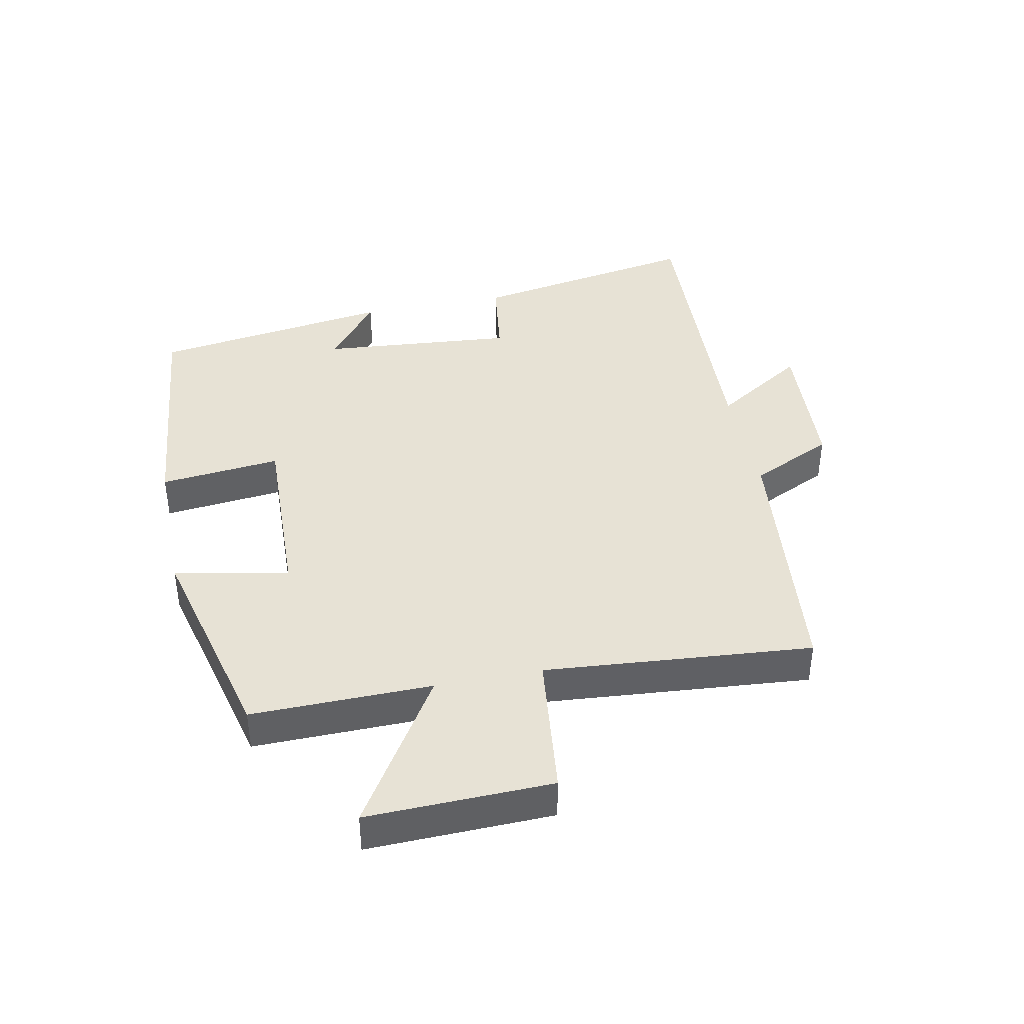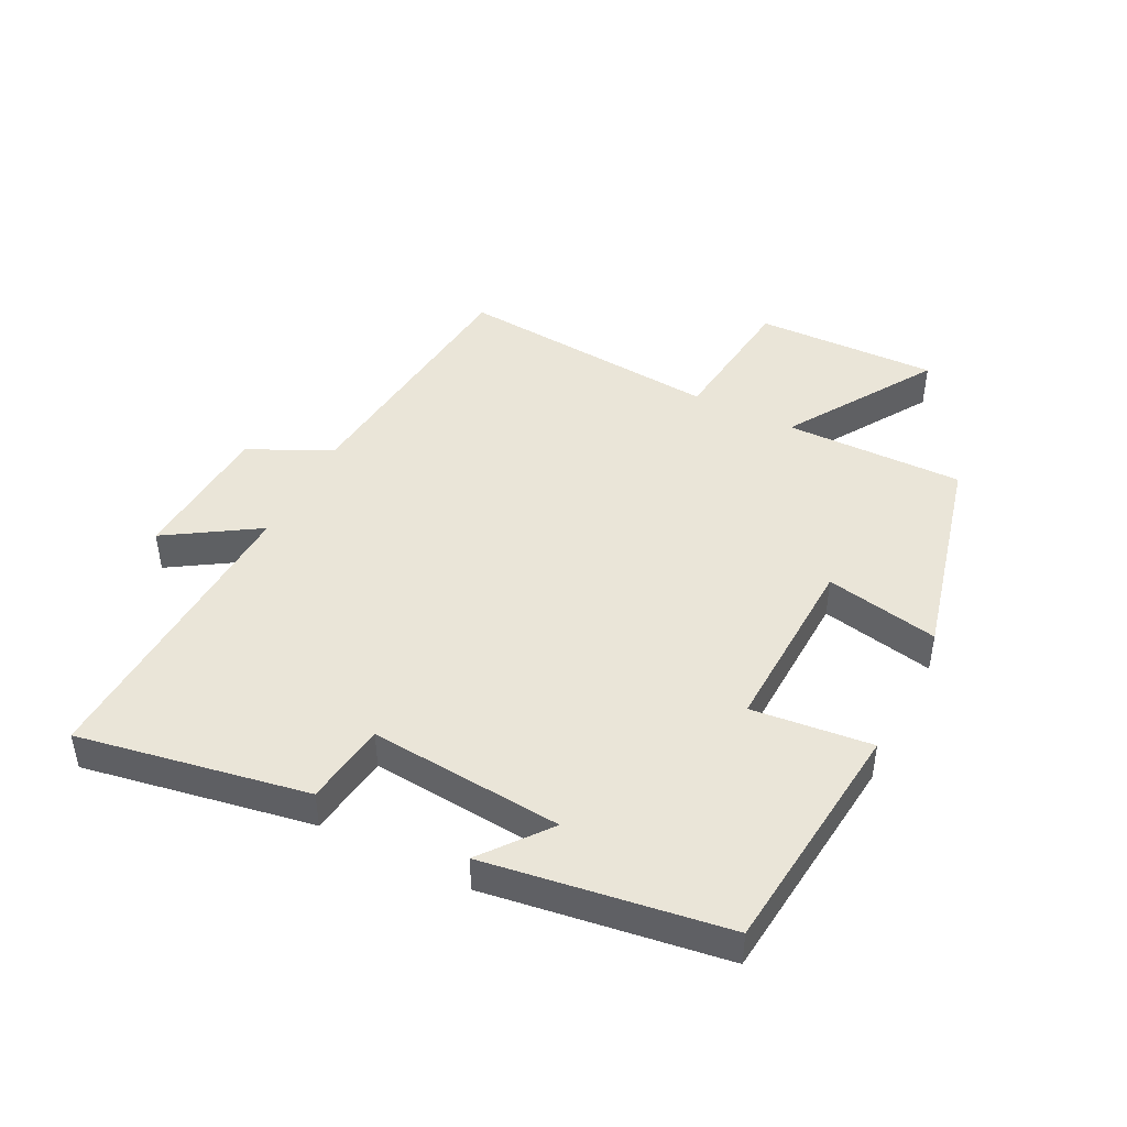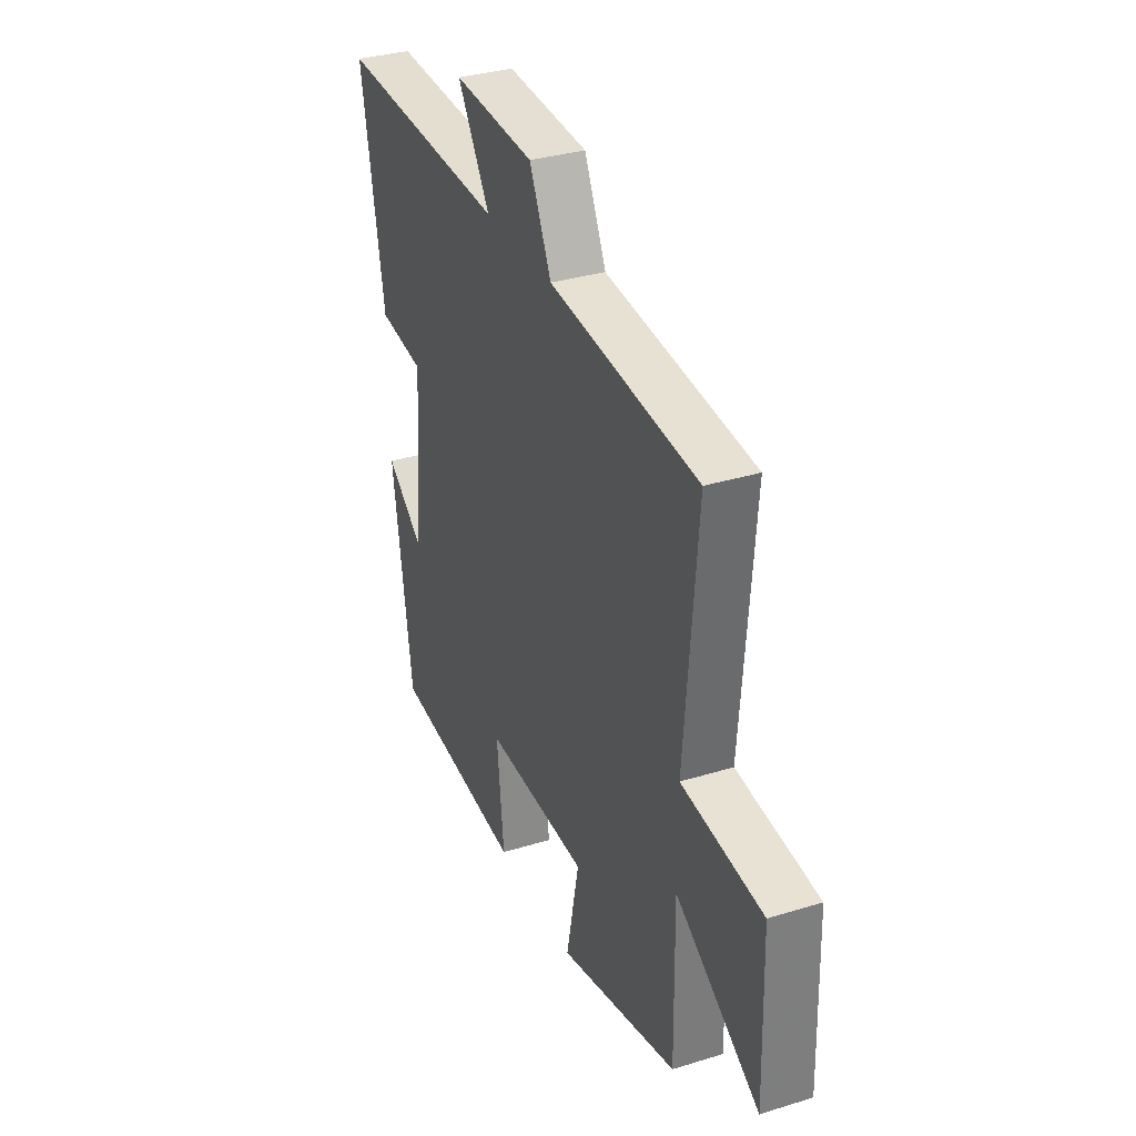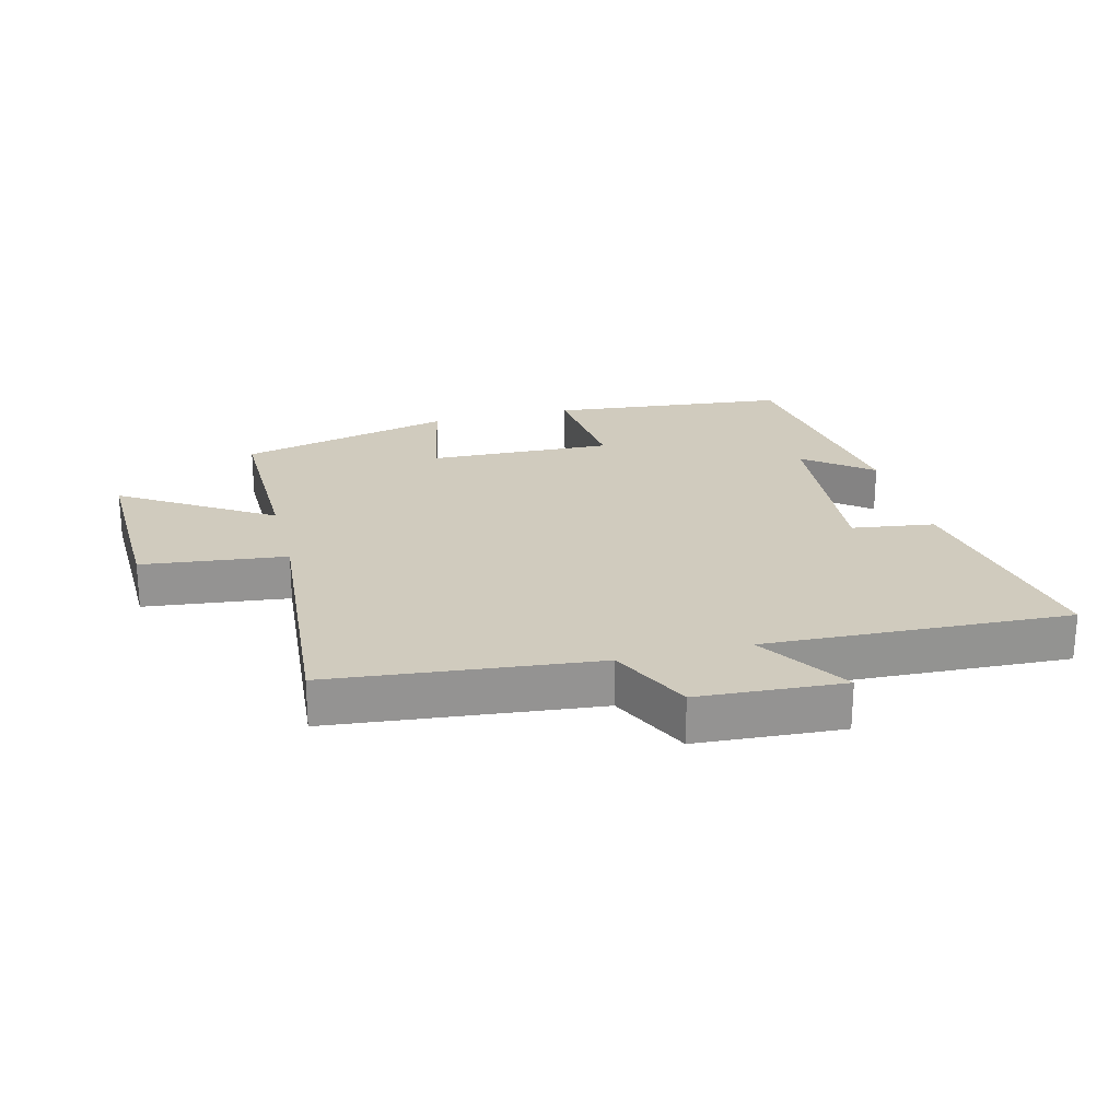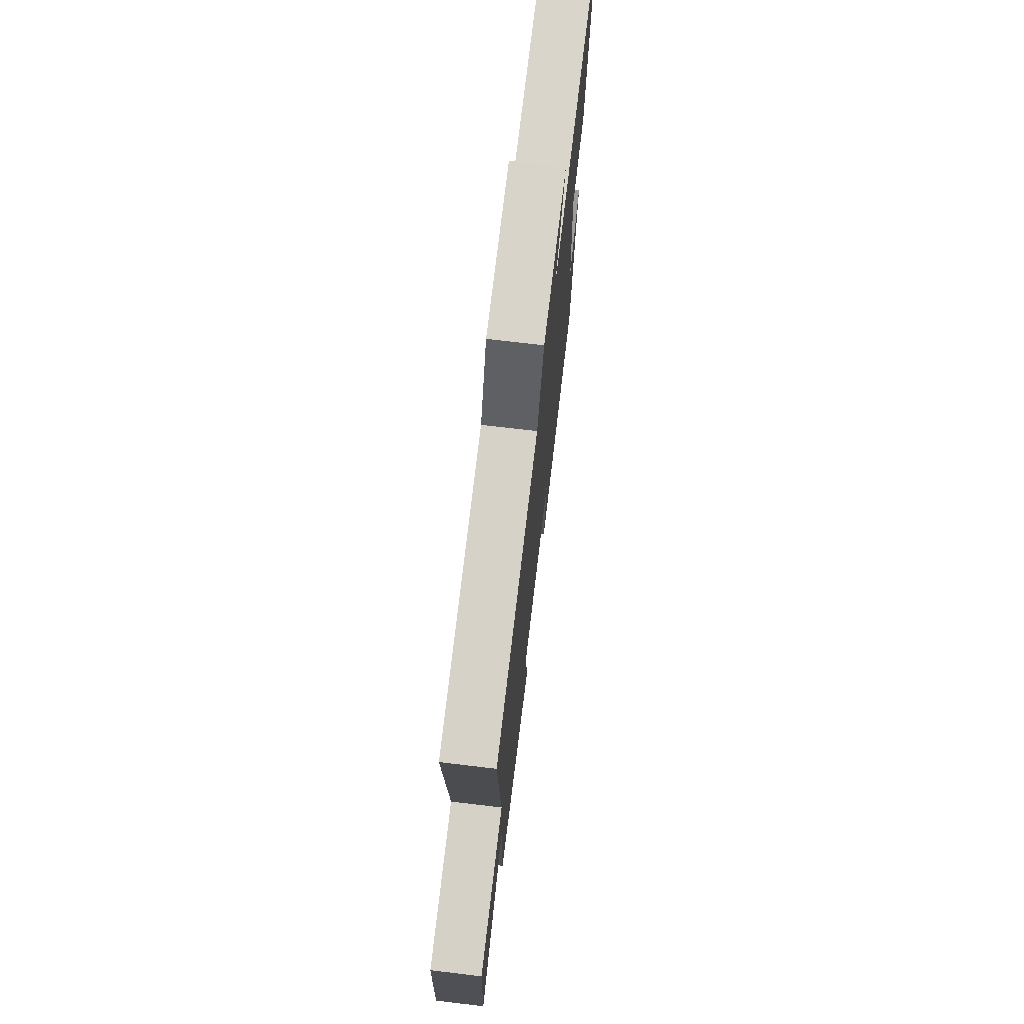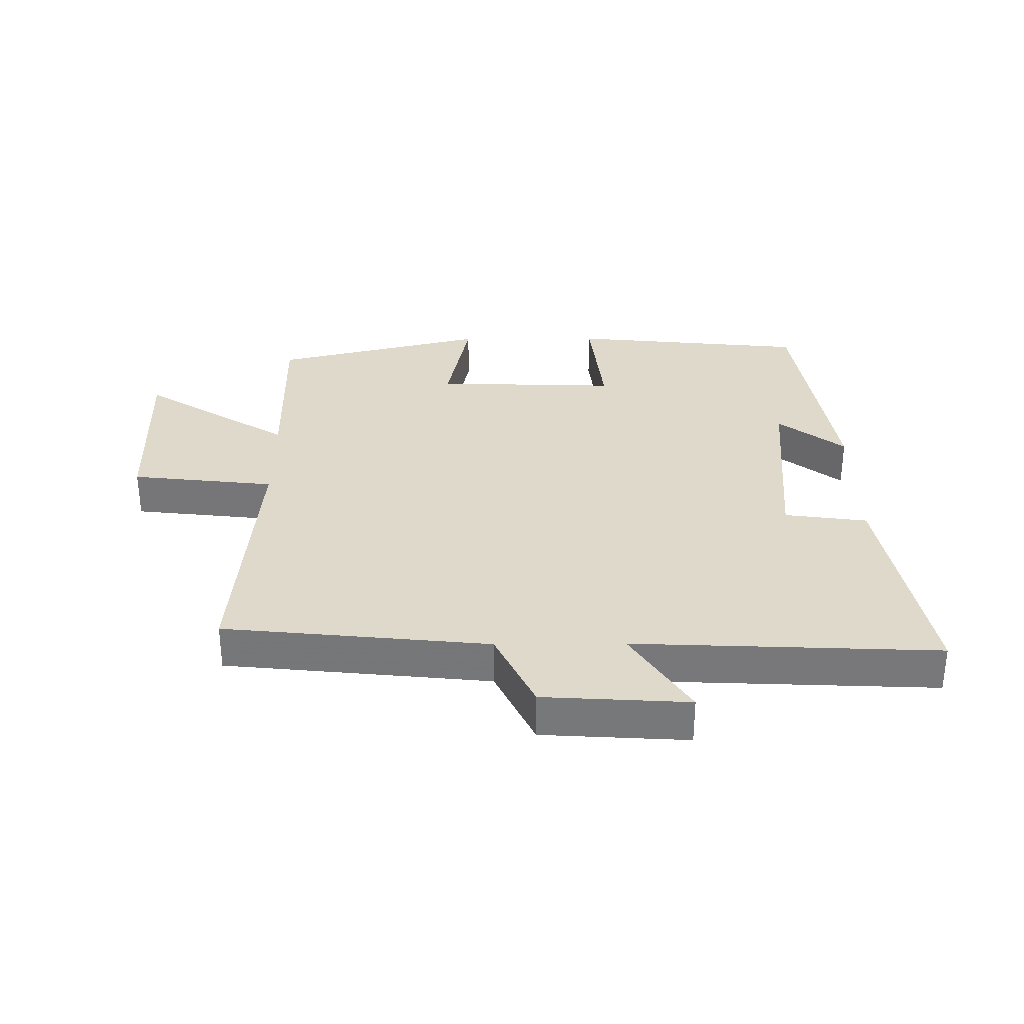
<metadata>
{"format":"obj","ext":"obj","renderer":"f3d","projection":"perspective","resolution":1024,"background":"white","views":[{"elev":40.5,"azim":-101.4,"up":"+Y"},{"elev":45.1,"azim":116.9,"up":"+Y"},{"elev":33.3,"azim":-112.9,"up":"+Z"},{"elev":23.6,"azim":-14.2,"up":"+Y"},{"elev":71.9,"azim":-83.2,"up":"+Z"},{"elev":32.3,"azim":-0.4,"up":"+Y"}]}
</metadata>
<code>
v -0.504 0.07 -0.416
v -0.5 0.07 -0.132
v -0.736 0.07 -0.28
v -0.728 0.07 0.01
v -0.5 0.07 0.036
v -0.535 0.07 0.457
v -0.116 0.07 0.5
v -0.054 0.07 0.63
v 0.176 0.07 0.644
v 0.084 0.07 0.5
v 0.565 0.07 0.521
v 0.5 0.07 0.158
v 0.369 0.07 0.14
v 0.395 0.07 -0.166
v 0.5 0.07 -0.084
v 0.444 0.07 -0.462
v 0.068 0.07 -0.5
v 0.088 0.07 -0.31
v -0.202 0.07 -0.32
v -0.166 0.07 -0.5
v -0.504 0 -0.416
v -0.5 0 -0.132
v -0.736 0 -0.28
v -0.728 0 0.01
v -0.5 0 0.036
v -0.535 0 0.457
v -0.116 0 0.5
v -0.054 0 0.63
v 0.176 0 0.644
v 0.084 0 0.5
v 0.565 0 0.521
v 0.5 0 0.158
v 0.369 0 0.14
v 0.395 0 -0.166
v 0.5 0 -0.084
v 0.444 0 -0.462
v 0.068 0 -0.5
v 0.088 0 -0.31
v -0.202 0 -0.32
v -0.166 0 -0.5
f 19 20 1 2
f 18 19 2
f 16 17 18
f 14 15 16
f 14 16 18
f 13 14 18 2
f 10 11 12 13
f 7 8 9 10
f 5 6 7 10
f 5 10 13 2
f 2 3 4 5
f 22 21 40 39
f 22 39 38
f 38 37 36
f 36 35 34
f 38 36 34
f 22 38 34 33
f 33 32 31 30
f 30 29 28 27
f 30 27 26 25
f 22 33 30 25
f 25 24 23 22
f 1 21 22 2
f 2 22 23 3
f 3 23 24 4
f 4 24 25 5
f 5 25 26 6
f 6 26 27 7
f 7 27 28 8
f 8 28 29 9
f 9 29 30 10
f 10 30 31 11
f 11 31 32 12
f 12 32 33 13
f 13 33 34 14
f 14 34 35 15
f 15 35 36 16
f 16 36 37 17
f 17 37 38 18
f 18 38 39 19
f 19 39 40 20
f 20 40 21 1

</code>
